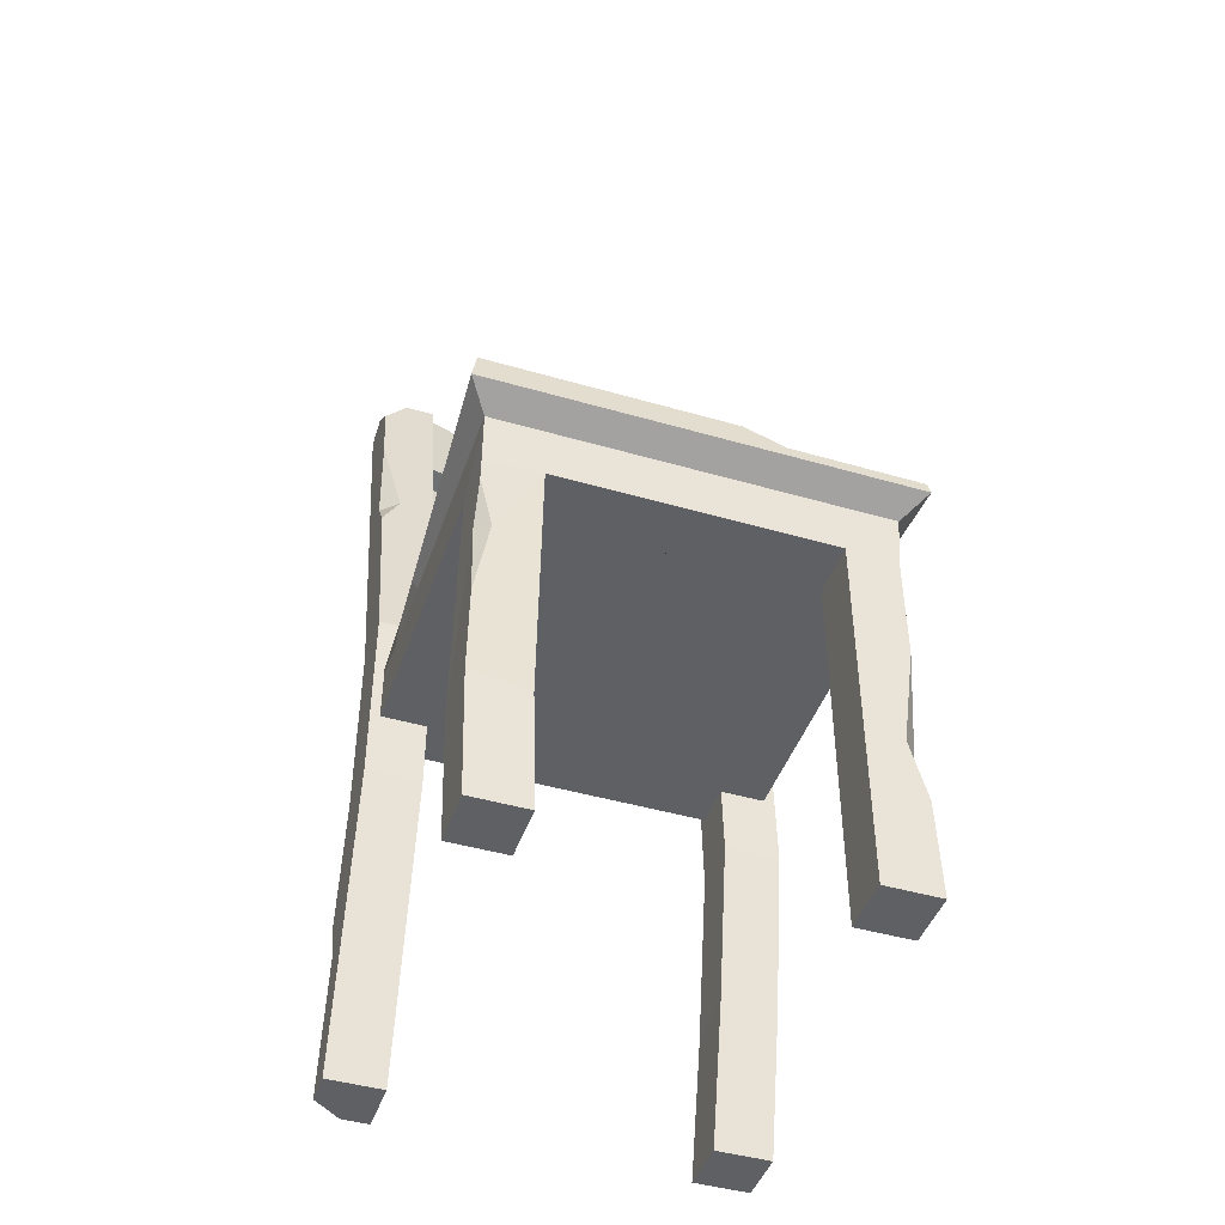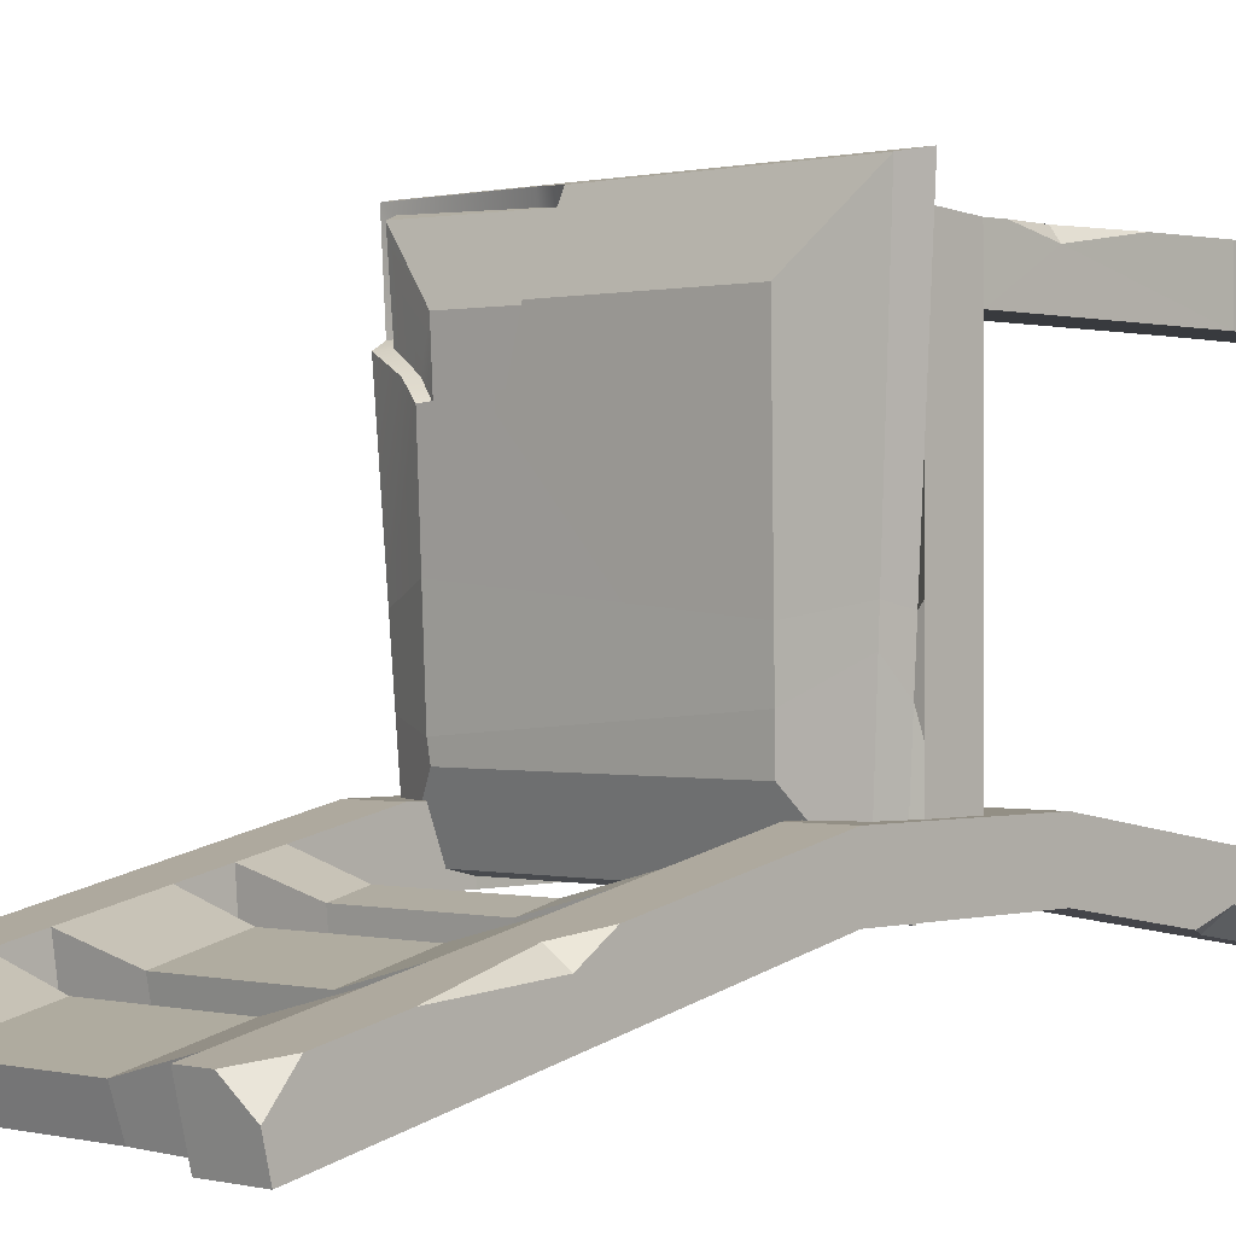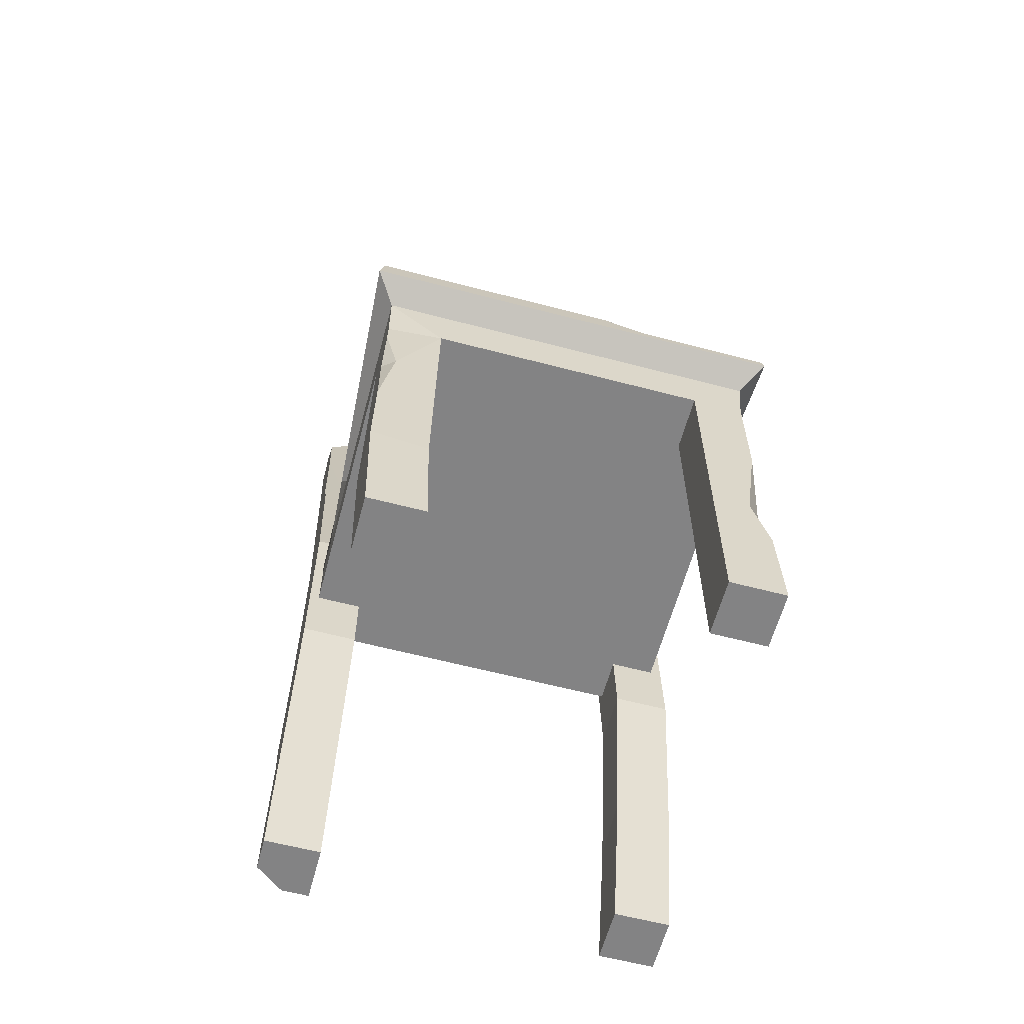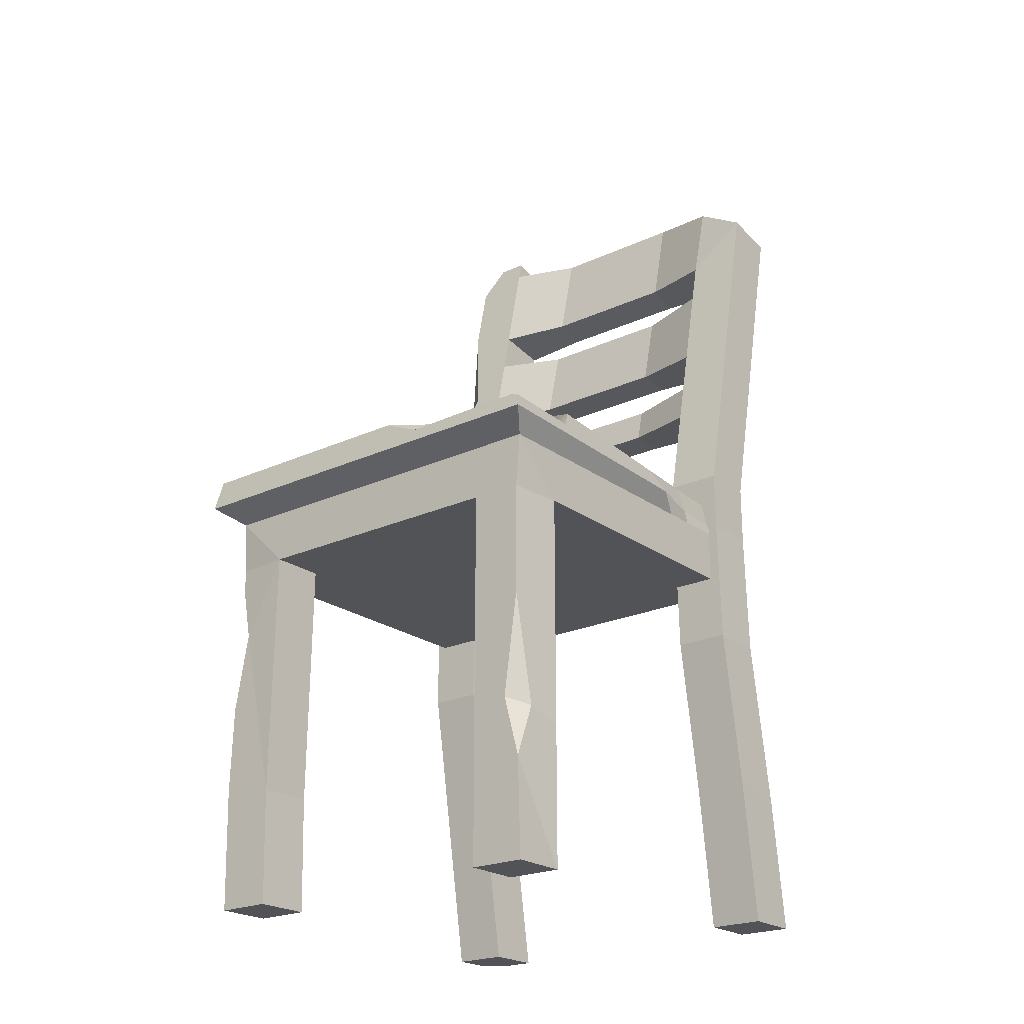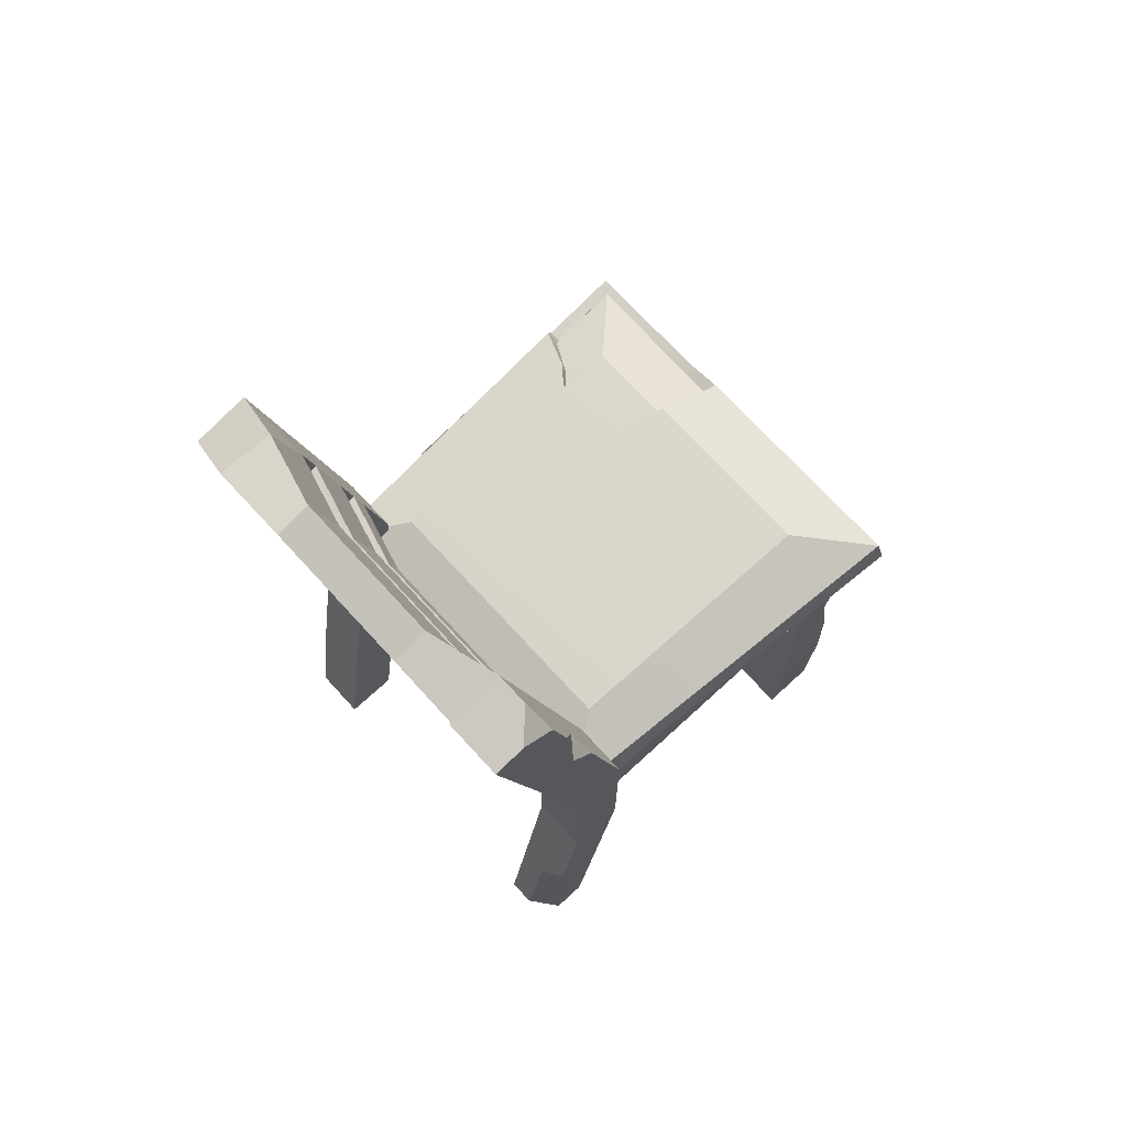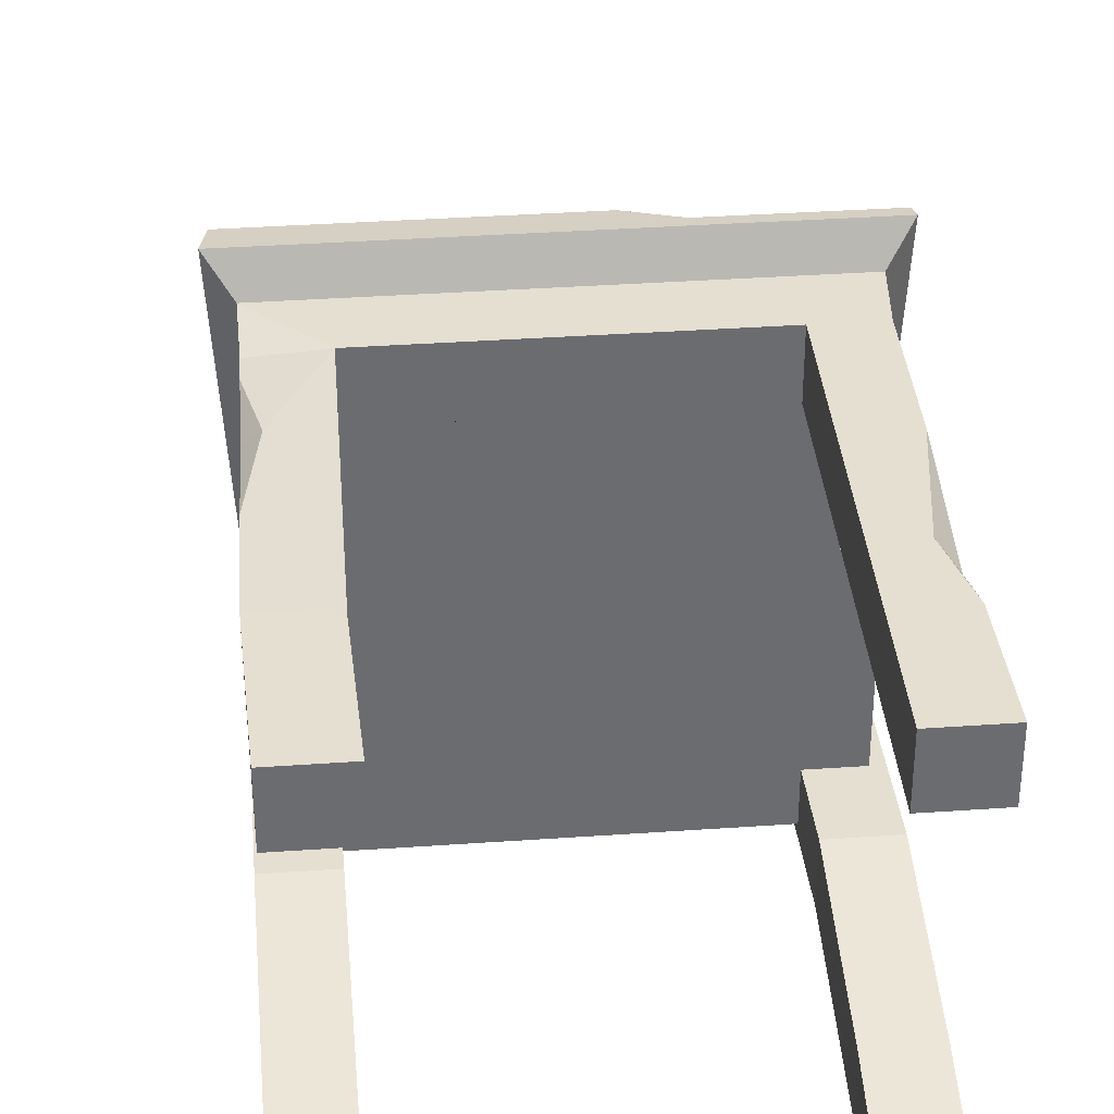
<metadata>
{"format":"obj","ext":"obj","renderer":"f3d","projection":"perspective","resolution":1024,"background":"white","views":[{"elev":-44.9,"azim":-18.6,"up":"+Y"},{"elev":0.3,"azim":-137.3,"up":"+Z"},{"elev":-61.1,"azim":-15.0,"up":"+Y"},{"elev":-22.5,"azim":38.6,"up":"+Y"},{"elev":71.8,"azim":-132.5,"up":"+Y"},{"elev":36.7,"azim":-5.2,"up":"+Z"}]}
</metadata>
<code>
v -24.91 48.08 29.7
v 24.41 48.08 30.18
v -25 55.01 30.18
v 25 55.01 30.18
v -25 55.01 -19.82
v 25 55.01 -19.82
v -25 48.08 -19.82
v 25 48.08 -19.82
v -27.68 57.05 33.9
v 27.68 57.05 33.9
v 24.29 56.34 -20.02
v -24.29 56.34 -20.02
v -26.96 61.04 33.18
v 23.65 59.5 -19.29
v -23.65 59.5 -19.29
v -18.19 63.99 24.41
v 17.53 62.7 -11.14
v -17.53 62.7 -11.14
v 25 48.08 22.97
v -25 48.08 22.97
v 17.79 48.08 30.18
v 17.79 48.08 22.97
v -17.79 48.08 30.18
v -17.79 48.08 22.97
v -25 0 30.18
v -17.79 0 30.18
v -25 0 22.97
v -17.79 0 22.97
v 17.79 0 30.18
v 25 0 30.18
v 17.79 0 22.97
v 25 0 22.97
v -19.08 1.1e-05 -20.31
v -26.29 1.1e-05 -20.31
v -19.08 39.27 -13.89
v -26.29 39.27 -13.89
v -19.08 39.27 -21.1
v -26.29 39.27 -21.1
v -19.08 1.1e-05 -27.52
v -19.08 63.85 -13.89
v -26.29 63.85 -13.89
v -26.29 63.85 -21.1
v -19.08 63.85 -21.1
v -19.08 120.5 -26
v -26.29 118.9 -33.01
v -19.08 118.9 -33.01
v -26.29 109.9 -31.07
v -19.08 116.4 -32.48
v -19.08 118 -25.46
v -26.29 111.3 -24.03
v -19.08 103.4 -29.66
v -19.08 104.6 -22.59
v -26.29 92.34 -27.27
v -19.08 97.83 -28.46
v -19.08 98.87 -21.38
v -19.08 86.84 -26.08
v -19.08 87.54 -18.95
v -26.29 78.94 -17.12
v -26.29 78.49 -24.27
v -19.08 81 -24.81
v -19.08 81.53 -17.67
v -19.08 75.98 -23.73
v -19.08 76.35 -16.56
v 19.08 1.1e-05 -20.31
v 26.29 1.1e-05 -20.31
v 19.45 39.27 -13.89
v 26.65 39.27 -13.89
v 19.45 39.27 -21.1
v 26.65 39.27 -21.1
v 19.08 1.1e-05 -27.52
v 26.29 1.1e-05 -27.52
v 19.08 63.85 -13.89
v 26.29 63.85 -13.89
v 26.29 63.85 -21.1
v 19.08 63.85 -21.1
v 26.29 109.9 -31.07
v 19.08 116.4 -32.48
v 19.08 115.9 -25.46
v 26.29 111.3 -24.03
v 19.08 103.4 -29.66
v 19.08 104.6 -22.59
v 26.29 93.21 -20.16
v 26.29 92.34 -27.27
v 19.08 97.83 -28.46
v 19.08 98.87 -21.38
v 19.08 86.84 -26.08
v 19.08 87.54 -18.95
v 26.29 78.94 -17.12
v 26.29 78.49 -24.27
v 19.08 81 -24.81
v 19.08 81.53 -17.67
v 19.08 75.98 -23.73
v 19.08 76.35 -16.56
v -9.542 116 -32.38
v -9.542 117.5 -27.99
v -9.542 105 -25.15
v -9.542 103.9 -29.59
v -9.542 97.32 -28.36
v -9.542 98.23 -23.91
v -9.542 88.08 -21.5
v -9.542 87.48 -26
v -9.542 80.74 -24.73
v -9.542 81.18 -20.21
v -9.542 76.63 -19.11
v -9.542 76.32 -23.65
v 9.542 76.63 -19.11
v 9.542 81.18 -20.21
v 9.542 80.74 -24.73
v 9.542 76.32 -23.65
v 9.542 88.08 -21.5
v 9.542 98.23 -23.91
v 9.542 97.32 -28.36
v 9.542 87.48 -26
v 9.542 103.9 -29.59
v 9.542 105 -25.15
v 9.542 117.5 -27.99
v 9.542 116 -32.38
v 17.79 20.11 30.18
v 25 18 22.97
v 17.79 17.57 22.97
v -18.24 15.27 30.18
v -25.45 16.3 30.18
v -18.24 15.35 22.97
v -25.45 16.38 22.97
v -19.08 17.06 -24.73
v -26.29 18.4 -17.3
v -19.08 18.46 -17.29
v 26.65 18.83 -17.23
v 19.45 18.77 -17.24
v 19.45 17.37 -24.68
v 26.65 17.43 -24.67
v -17.62 62.89 -5.947
v -24.75 60.01 -1.812
v -25.21 56.53 -5.454
v -25 55.01 -8.372
v -25 48.08 -10.02
v 25 48.08 -10.02
v 25 55.01 -8.372
v 25.07 56.51 -7.67
v 24.41 59.85 -7.277
v 17.68 63 -8.811
v -19.08 55.58 -13.89
v -19.08 55.58 -21.1
v -26.29 55.58 -21.1
v -26.29 55.58 -13.89
v 26.29 56.06 -13.89
v 26.29 56.06 -21.1
v 19.08 56.06 -21.1
v 19.08 56.06 -13.89
v 17.87 63.37 3.491
v 24.94 60.1 1.061
v 25.65 57.59 -2.121
v 25 55.01 -4.299
v 25 48.08 -4.179
v -25 48.08 2.252
v -25 55.01 1.908
v -25.62 56.62 1.048
v -24.99 60.12 1.883
v -17.74 63.12 0.3084
v -26.29 119.8 -29.16
v -23.05 120.5 -26
v -26.29 116.4 -25.11
v -26.29 107.1 -23.13
v -23.83 93.34 -20.19
v -26.29 88.58 -19.18
v -26.29 92.97 -22.08
v -26.29 1.1e-05 -24.65
v -22.58 1.1e-05 -27.52
v -22.91 17.03 -24.74
v -26.29 22.76 -23.8
v -26.29 17.49 -22.12
v -24.96 45.15 29.74
v -25.26 27.71 30.01
v -23.42 38.02 29.96
v -25.07 38.66 28.37
v 24.41 33.71 30.18
v 24.63 19.59 27.49
v 24.64 12.7 30.18
v 22.58 20.41 30.18
v 27.39 58.68 33.61
v 26.23 60.7 21.57
v 18.07 63.77 16.99
v 6.373 63.99 24.41
v 4.748 61.04 33.18
v 26.62 58.74 22.51
v 20.79 62.7 19.24
v 8.324 63.8 17.79
v 5.095 61.89 30.66
v 10.03 58.73 33.6
v 5.478 59.88 31.66
v 10.03 58.44 32
v 25.88 58.39 32.48
v 25.3 60.05 31.92
v 6.373 62.41 24.18
v 5.095 60.35 30.14
v 17.95 62.39 24.25
v 20.18 61.19 19.31
v 17.76 62.21 17.04
v 25.02 58.47 22.62
v 24.61 59.81 21.72
v 8.324 62.17 17.84
f 4 21 2
f 141 132 159 150
f 7 5 6 8
f 154 155 136 137
f 153 154 137 138
f 135 136 155 156
f 9 3 4 10
f 152 153 138 139
f 5 12 11 6
f 134 135 156 157
f 190 191 192 193
f 151 152 139 140
f 12 15 14 11
f 133 134 157 158
f 194 195 190 193 196
f 150 151 140 141
f 15 18 17 14
f 132 133 158 159
f 2 19 4
f 3 20 1
f 4 3 23 21
f 22 21 23 24
f 23 3 1
f 25 26 121 122
f 20 24 123 124
f 27 28 26 25
f 26 28 123 121
f 27 25 122 124
f 29 30 178
f 22 19 119 120
f 31 32 30 29
f 30 32 178
f 31 29 118 120
f 162 161 160
f 39 33 34 167 168
f 170 37 125 169
f 36 170 171 126
f 35 36 126 127
f 39 125 127 33
f 145 142 40 41
f 144 145 41 42
f 143 144 42 43
f 142 143 43 40
f 47 45 46 48
f 48 46 44 49
f 47 48 51
f 52 49 50 163
f 166 163 47 53
f 53 47 51 54
f 54 51 52 55
f 53 54 56
f 57 55 164
f 58 165 59
f 59 53 56 60
f 60 56 57 61
f 61 57 164 165 58
f 59 60 62
f 63 61 58
f 41 58 59 42
f 42 59 62 43
f 43 62 63 40
f 40 63 58 41
f 96 97 114 115
f 95 96 115 116
f 100 101 113 110
f 99 100 110 111
f 104 105 109 106
f 103 104 106 107
f 64 65 128 129
f 71 70 130 131
f 70 71 65 64
f 65 71 131 128
f 68 130 129 66
f 149 146 73 72
f 146 147 74 73
f 147 148 75 74
f 148 149 72 75
f 77 78 79 76
f 76 80 77
f 81 79 78
f 82 83 76 79
f 83 84 80 76
f 84 85 81 80
f 85 82 79 81
f 83 86 84
f 87 82 85
f 88 89 83 82
f 89 90 86 83
f 90 91 87 86
f 91 88 82 87
f 89 92 90
f 93 88 91
f 73 74 89 88
f 74 75 92 89
f 75 72 93 92
f 72 73 88 93
f 95 116 117 94
f 94 117 114 97
f 99 111 112 98
f 98 112 113 101
f 103 107 108 102
f 102 108 109 105
f 49 95 94 48
f 52 96 95 49
f 51 97 96 52
f 48 94 97 51
f 55 99 98 54
f 57 100 99 55
f 56 101 100 57
f 54 98 101 56
f 61 103 102 60
f 63 104 103 61
f 62 105 104 63
f 60 102 105 62
f 93 91 107 106
f 91 90 108 107
f 90 92 109 108
f 92 93 106 109
f 87 85 111 110
f 85 84 112 111
f 84 86 113 112
f 86 87 110 113
f 80 81 115 114
f 81 78 116 115
f 78 77 117 116
f 77 80 114 117
f 21 176 2
f 120 119 32 31
f 176 19 2
f 120 118 21 22
f 174 121 23
f 124 123 28 27
f 121 123 24 23
f 20 175 172 1
f 168 169 125 39
f 126 171 167 34
f 127 126 34 33
f 127 125 37 35
f 129 128 67 66
f 131 130 68 69
f 128 131 69 67
f 129 130 70 64
f 15 133 132 18
f 12 134 133 15
f 5 135 134 12
f 7 136 135 5
f 137 136 7 8
f 138 137 8 6
f 139 138 6 11
f 140 139 11 14
f 141 140 14 17
f 18 132 141 17
f 37 143 142 35
f 38 144 143 37
f 36 145 144 38
f 35 142 145 36
f 67 69 147 146
f 69 68 148 147
f 68 66 149 148
f 66 67 146 149
f 196 197 198
f 192 199 200 193
f 4 153 152 10
f 4 19 154 153
f 19 22 24 20 155 154
f 156 155 20 3
f 157 156 3 9
f 158 157 9 13
f 159 158 13 16
f 198 201 194 196
f 50 162 160 47
f 49 44 161 162 50
f 44 46 45 160 161
f 47 160 45
f 164 166 165
f 163 166 164
f 47 163 50
f 55 52 163 164
f 59 165 166 53
f 171 169 168 167
f 170 169 171
f 36 38 170
f 38 37 170
f 175 174 172
f 173 174 175
f 174 23 1 172
f 122 121 174 173
f 124 122 173 175
f 124 175 20
f 177 179 178
f 176 179 177
f 176 177 119 19
f 118 179 176 21
f 178 32 119 177
f 29 178 179 118
f 185 152 151 181
f 182 186 151 150
f 187 159 16 183
f 16 13 184 188 183
f 189 9 10 180
f 13 9 189 184
f 150 159 187 182
f 10 152 185 180
f 193 200 197 196
f 151 186 181
f 184 189 191 190
f 189 180 192 191
f 183 188 195 194
f 188 184 190 195
f 186 182 198 197
f 180 185 199 192
f 185 181 200 199
f 182 187 201 198
f 187 183 194 201
f 181 186 197 200

</code>
